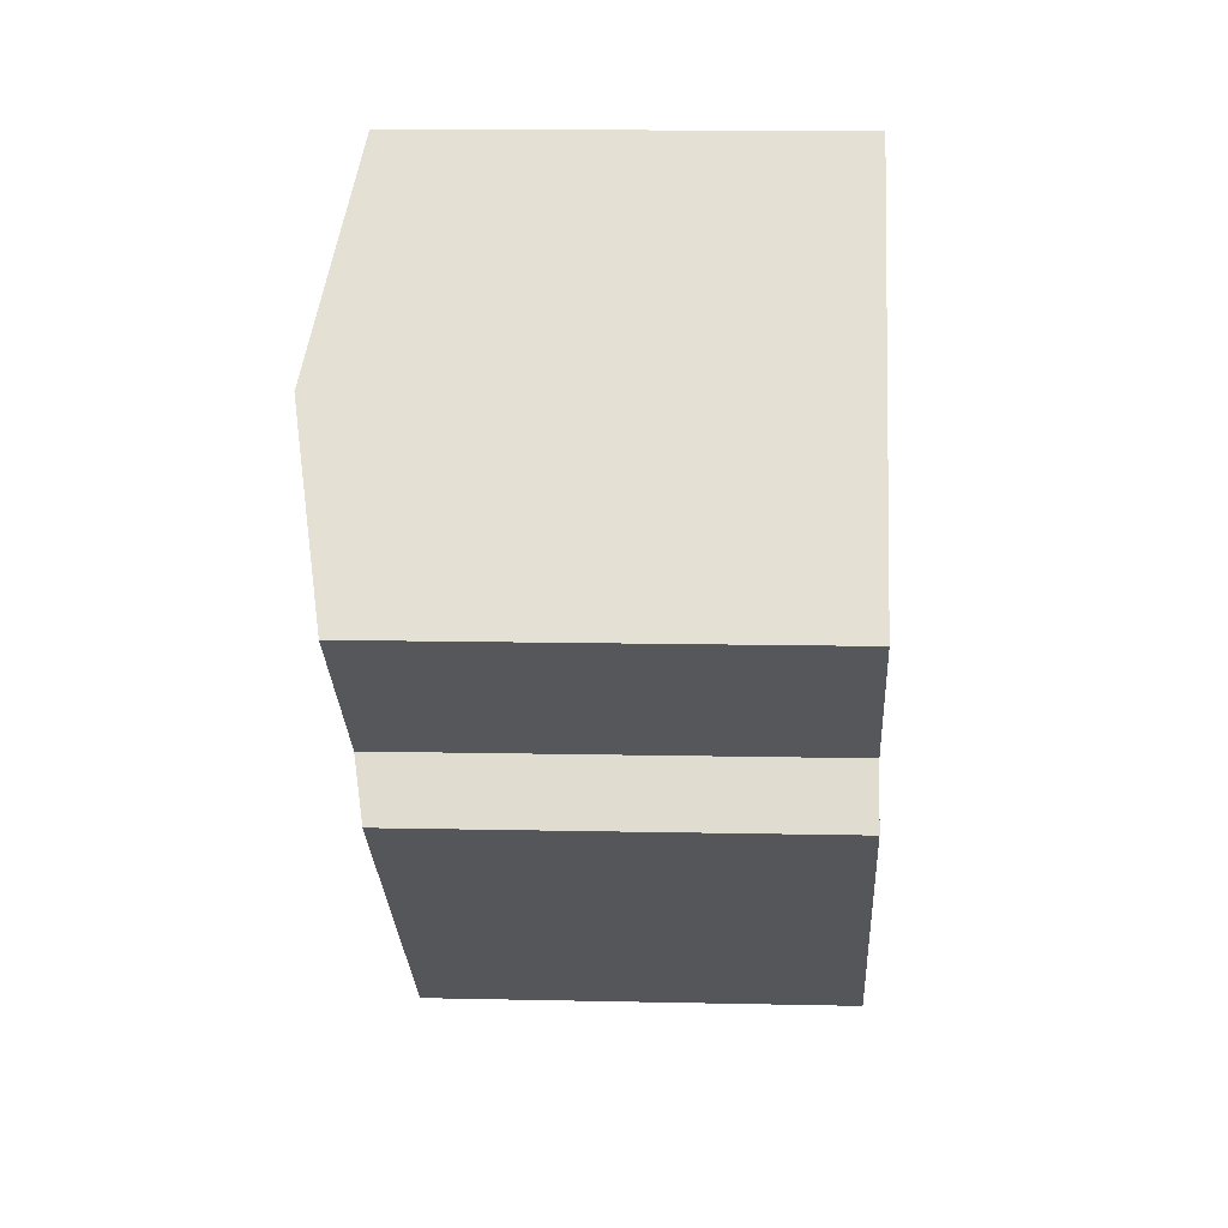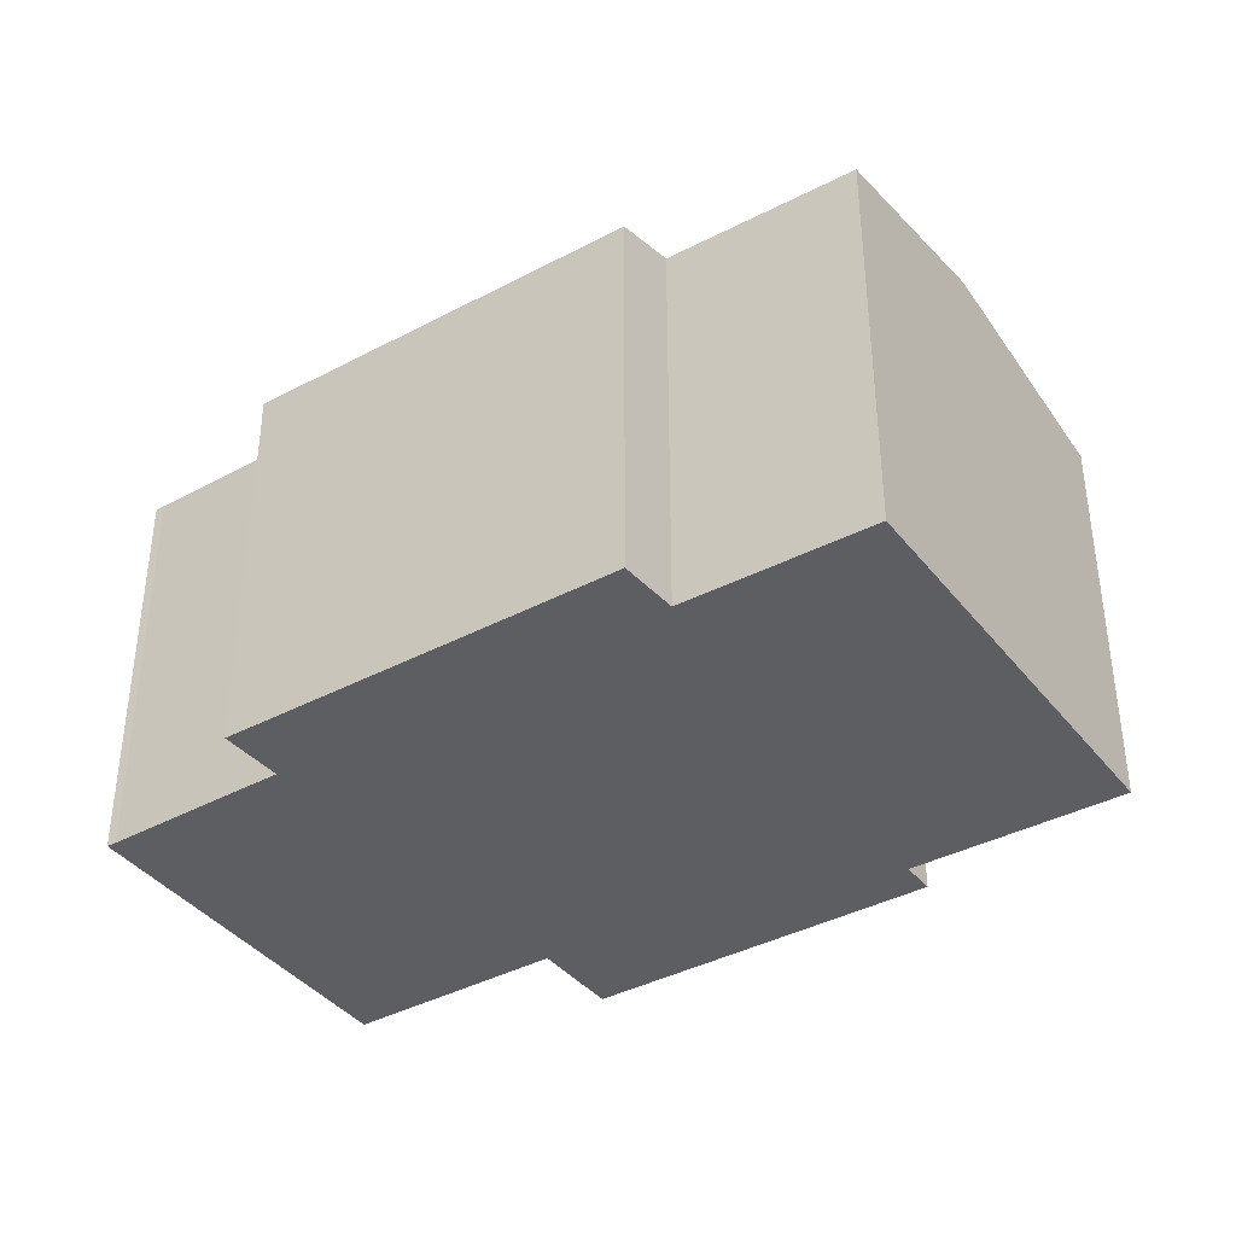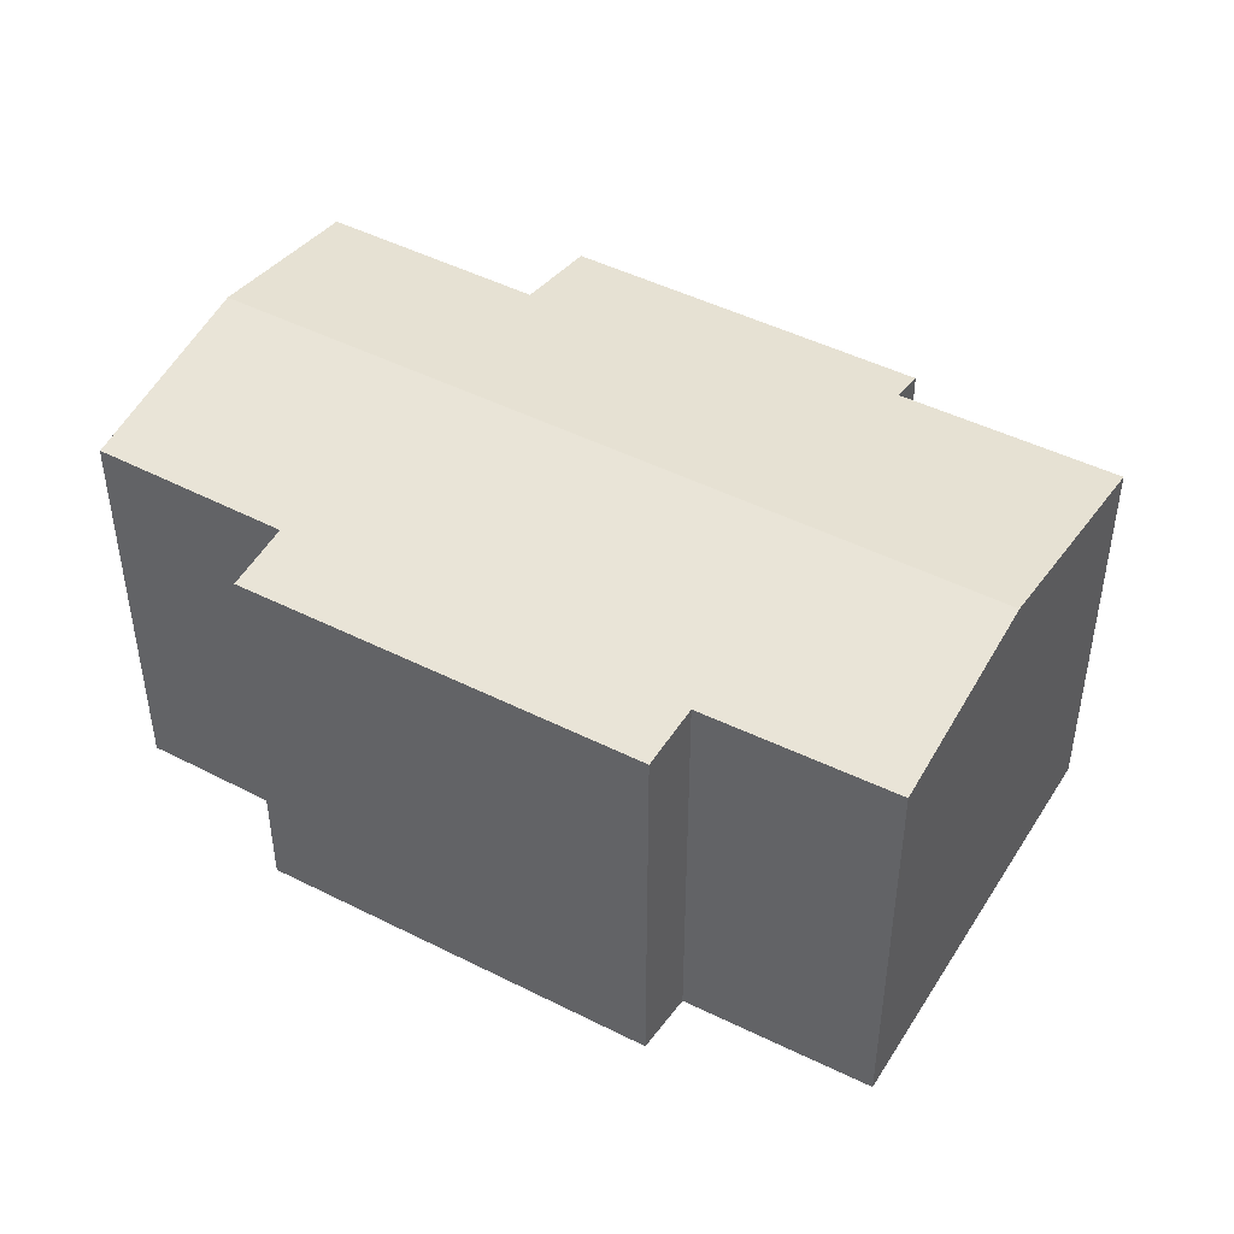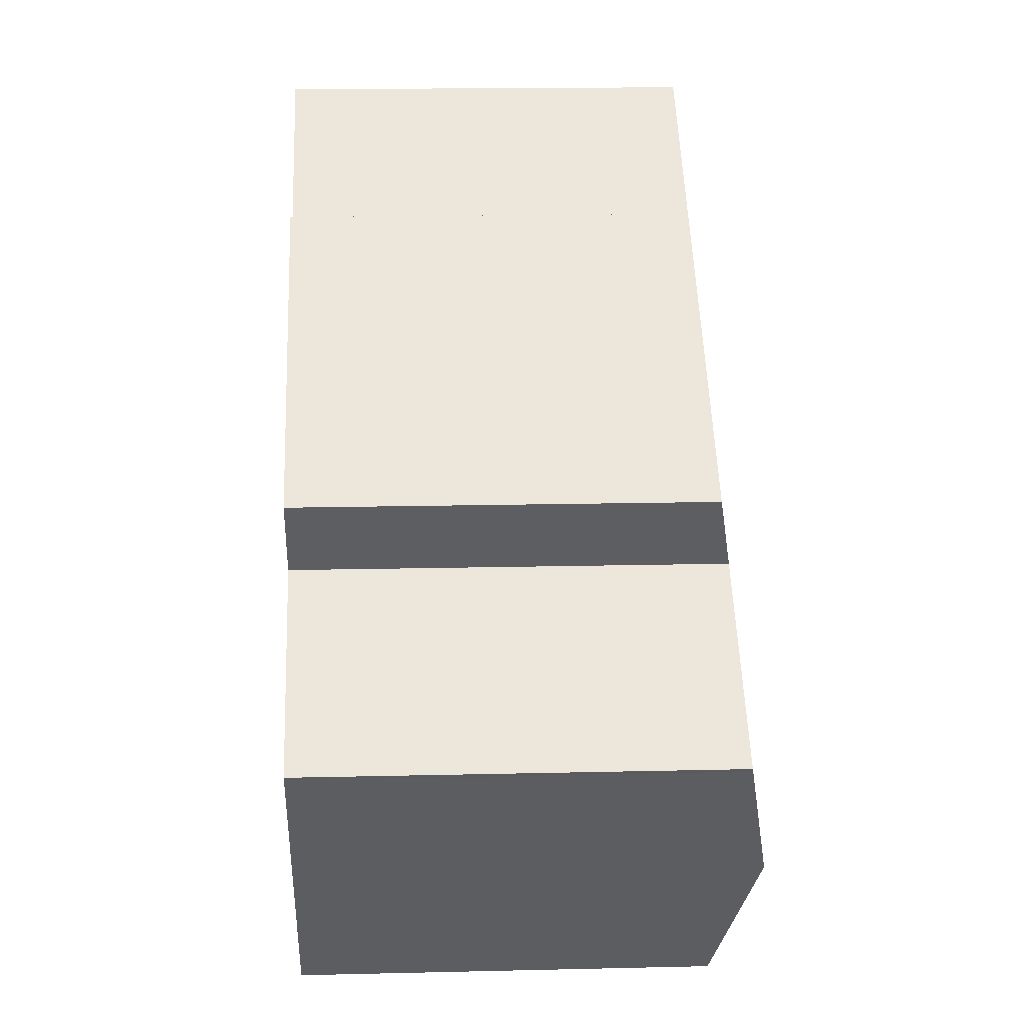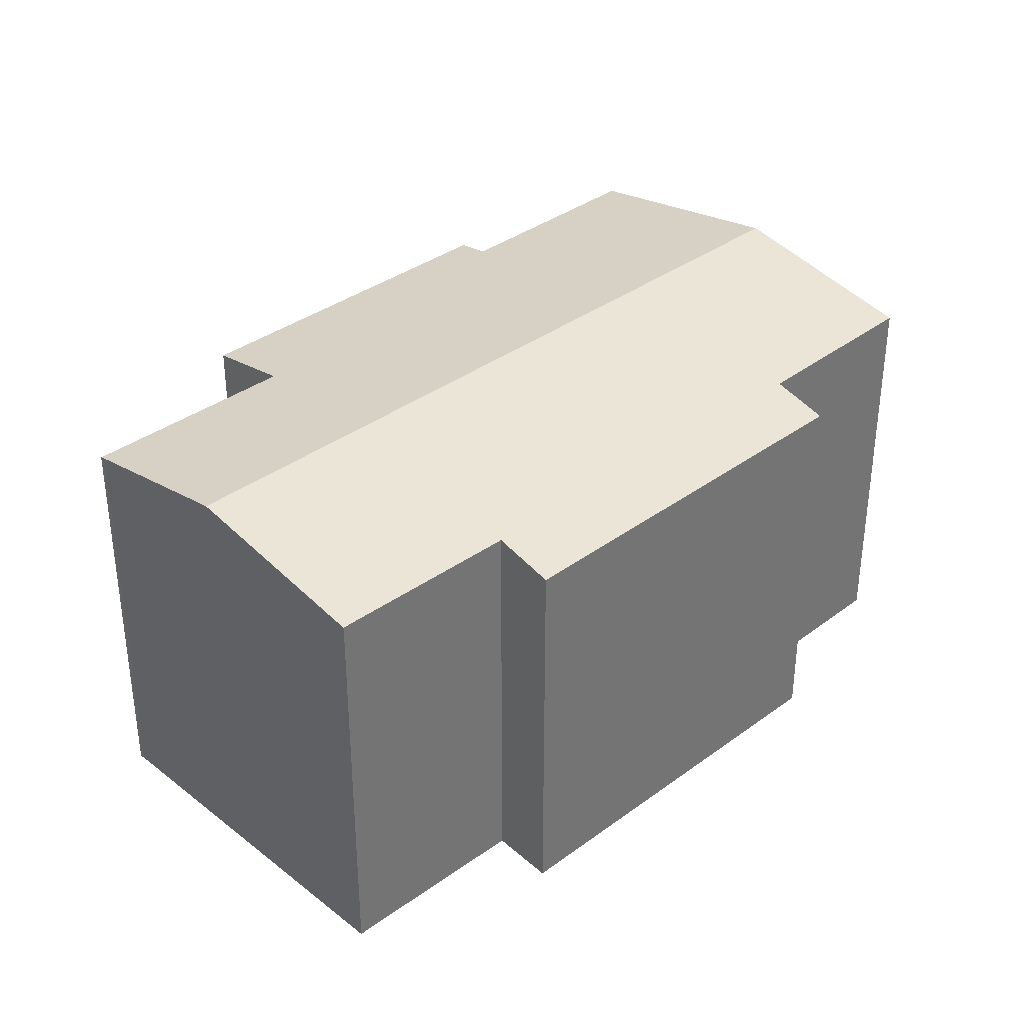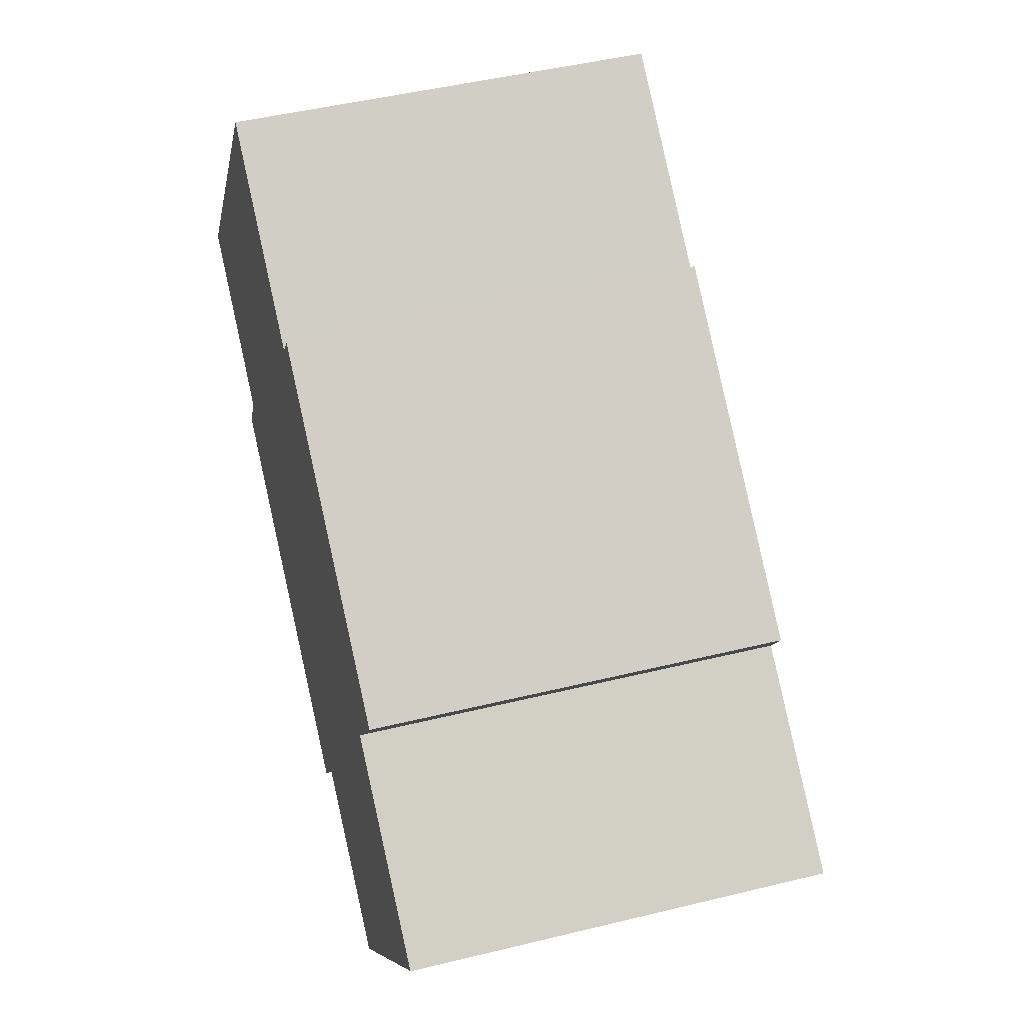
<metadata>
{"format":"obj","ext":"obj","renderer":"f3d","projection":"perspective","resolution":1024,"background":"white","views":[{"elev":10.6,"azim":-86.7,"up":"+Z"},{"elev":-39.0,"azim":-110.0,"up":"+Y"},{"elev":46.1,"azim":-113.5,"up":"+Y"},{"elev":16.1,"azim":87.2,"up":"+Z"},{"elev":35.9,"azim":172.5,"up":"+Y"},{"elev":47.2,"azim":74.5,"up":"+Z"}]}
</metadata>
<code>
v  3.245 10.47 -4.522
v  12.97 10.76 -9.555
v  12.01 10.47 -11
v  17.04 10.77 -12.48
v  20.45 11.67 -8.34
v  17.25 10.77 -12.64
v  3.181 11.67 4.363
v  4.11 10.75 -3.135
v  0 10.76 6.589e-16
v  19.88 10.47 0.942
v  11.57 10.63 5.872
v  12.12 10.47 6.646
v  6.852 10.62 9.399
v  18.45 10.88 -1.06
v  23.19 10.9 -4.655
v  23.28 10.88 -4.557
v  3.245 2.769e-16 -4.522
v  12.01 6.738e-16 -11
v  0 0 0
v  4.11 1.92e-16 -3.135
v  17.04 7.641e-16 -12.48
v  17.25 7.74e-16 -12.64
v  12.97 5.851e-16 -9.555
v  6.852 -5.755e-16 9.399
v  3.181 -2.672e-16 4.363
v  11.57 -3.596e-16 5.872
v  12.12 -4.069e-16 6.646
v  19.88 -5.768e-17 0.942
v  18.45 6.491e-17 -1.06
v  23.28 2.79e-16 -4.557
v  23.19 2.85e-16 -4.655
v  20.45 5.107e-16 -8.34
g defaultobject
f 1 2 3
f 4 5 6
f 5 4 2
f 5 2 7
f 7 2 8
f 8 2 1
f 7 8 9
f 10 11 12
f 11 7 13
f 7 11 5
f 5 11 14
f 14 11 10
f 5 14 15
f 15 14 16
f 3 17 1
f 17 3 18
f 8 19 9
f 19 8 20
f 6 21 4
f 21 6 22
f 21 2 4
f 2 21 23
f 1 20 8
f 20 1 17
f 19 7 9
f 7 19 13
f 13 19 24
f 24 19 25
f 26 12 11
f 12 26 27
f 13 26 11
f 26 13 24
f 27 10 12
f 10 27 28
f 29 16 14
f 16 29 30
f 10 29 14
f 29 10 28
f 16 31 15
f 31 16 30
f 31 5 15
f 5 31 6
f 6 31 22
f 22 31 32
f 23 3 2
f 3 23 18
f 32 21 22
f 21 32 23
f 23 32 31
f 23 31 30
f 23 30 29
f 23 17 18
f 17 23 29
f 17 29 28
f 17 28 26
f 26 28 27
f 17 26 20
f 26 19 20
f 19 26 25
f 25 26 24

</code>
